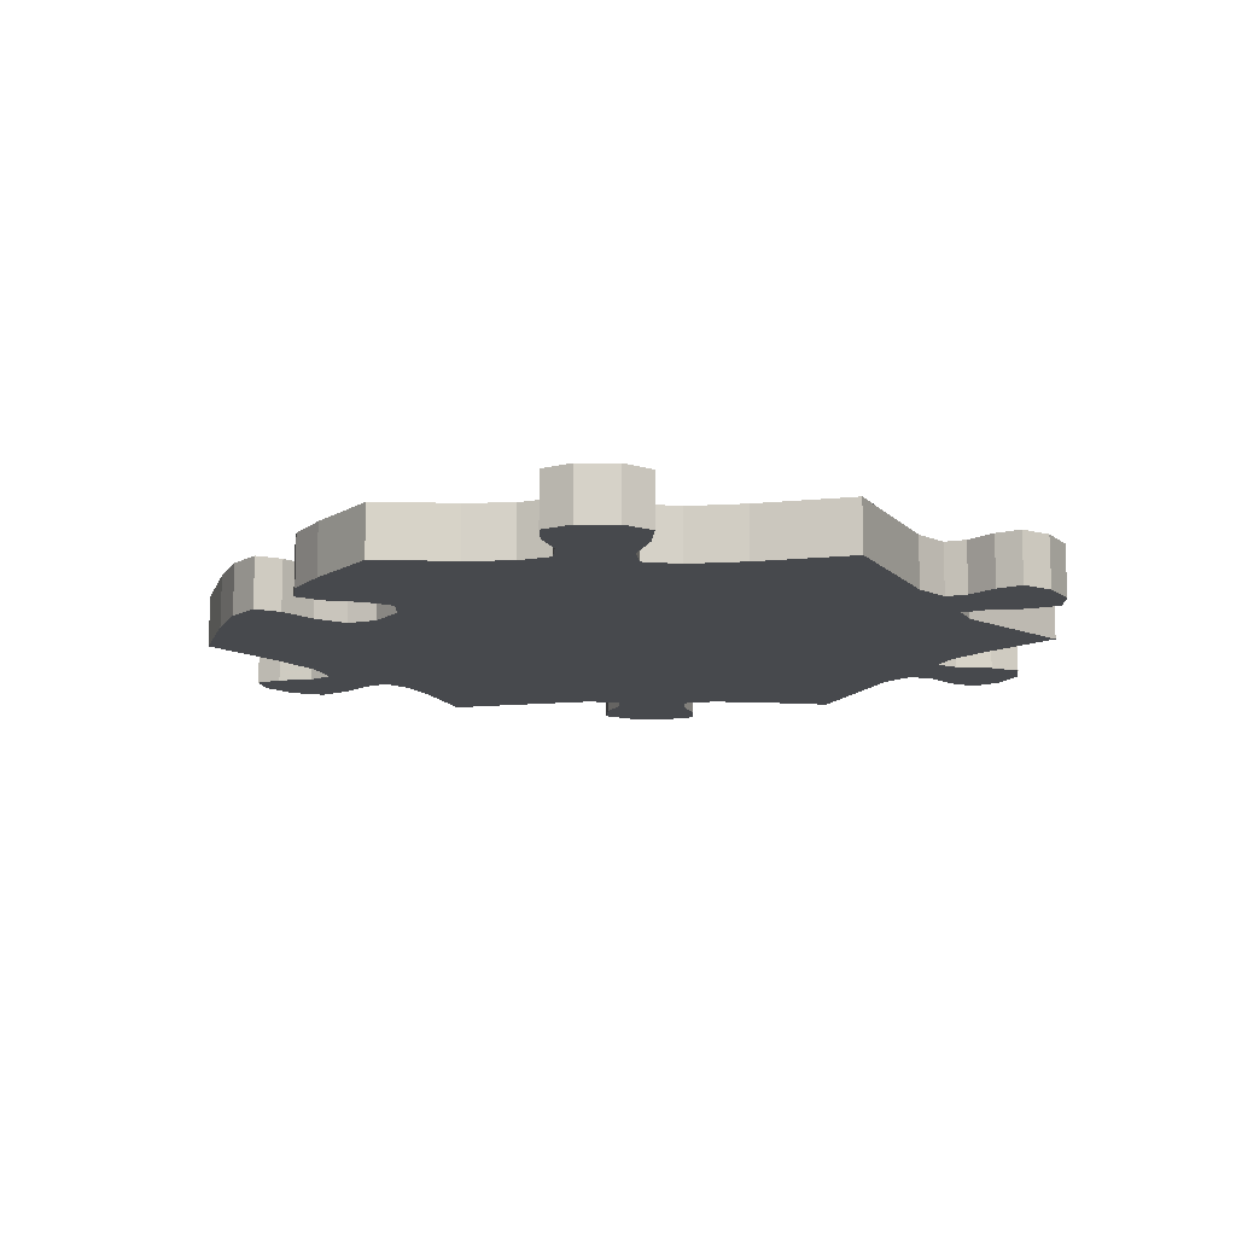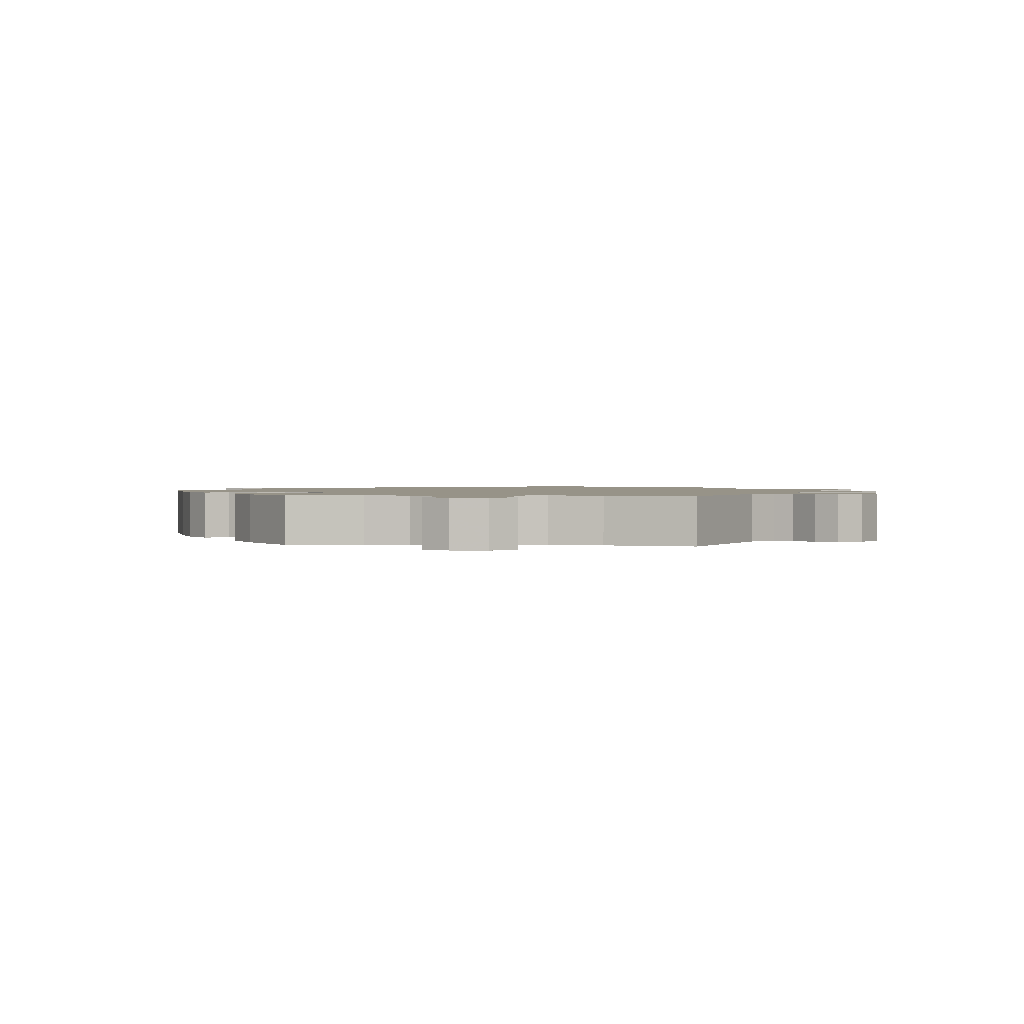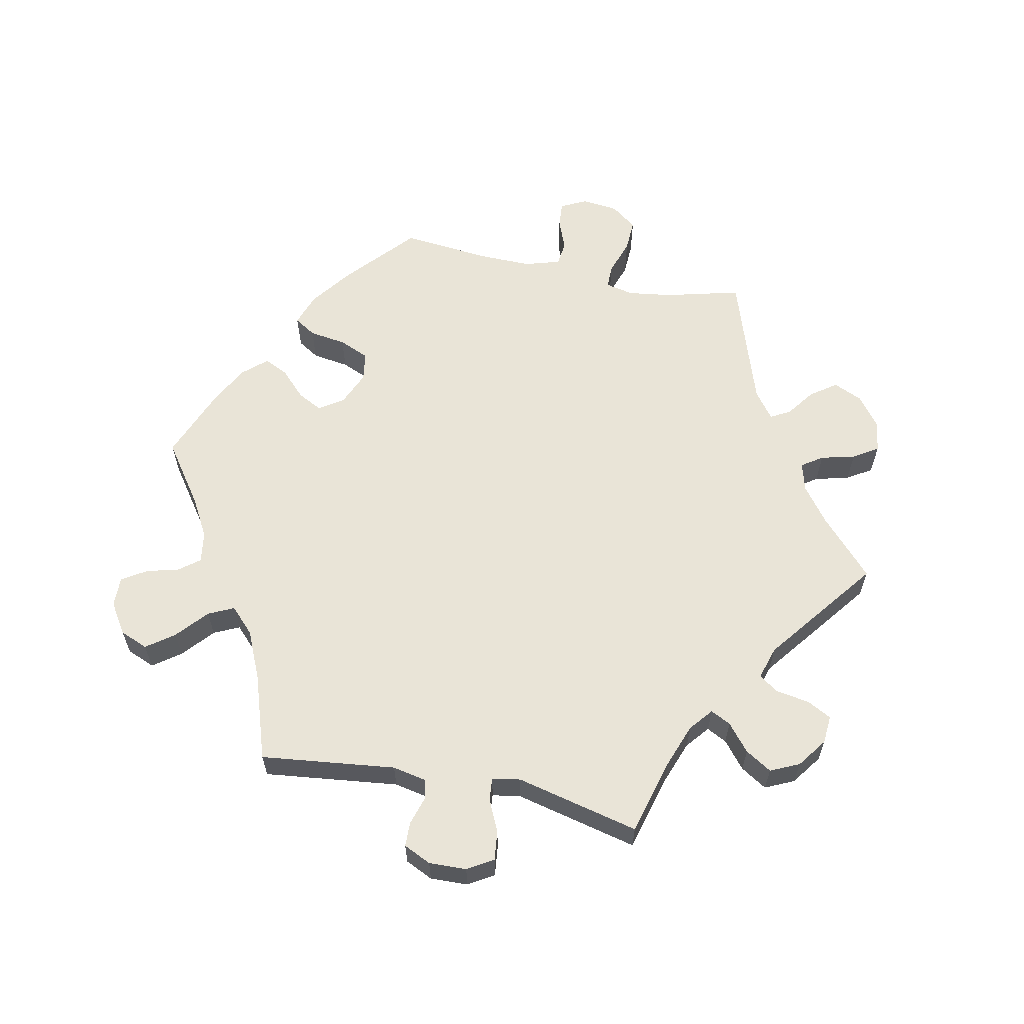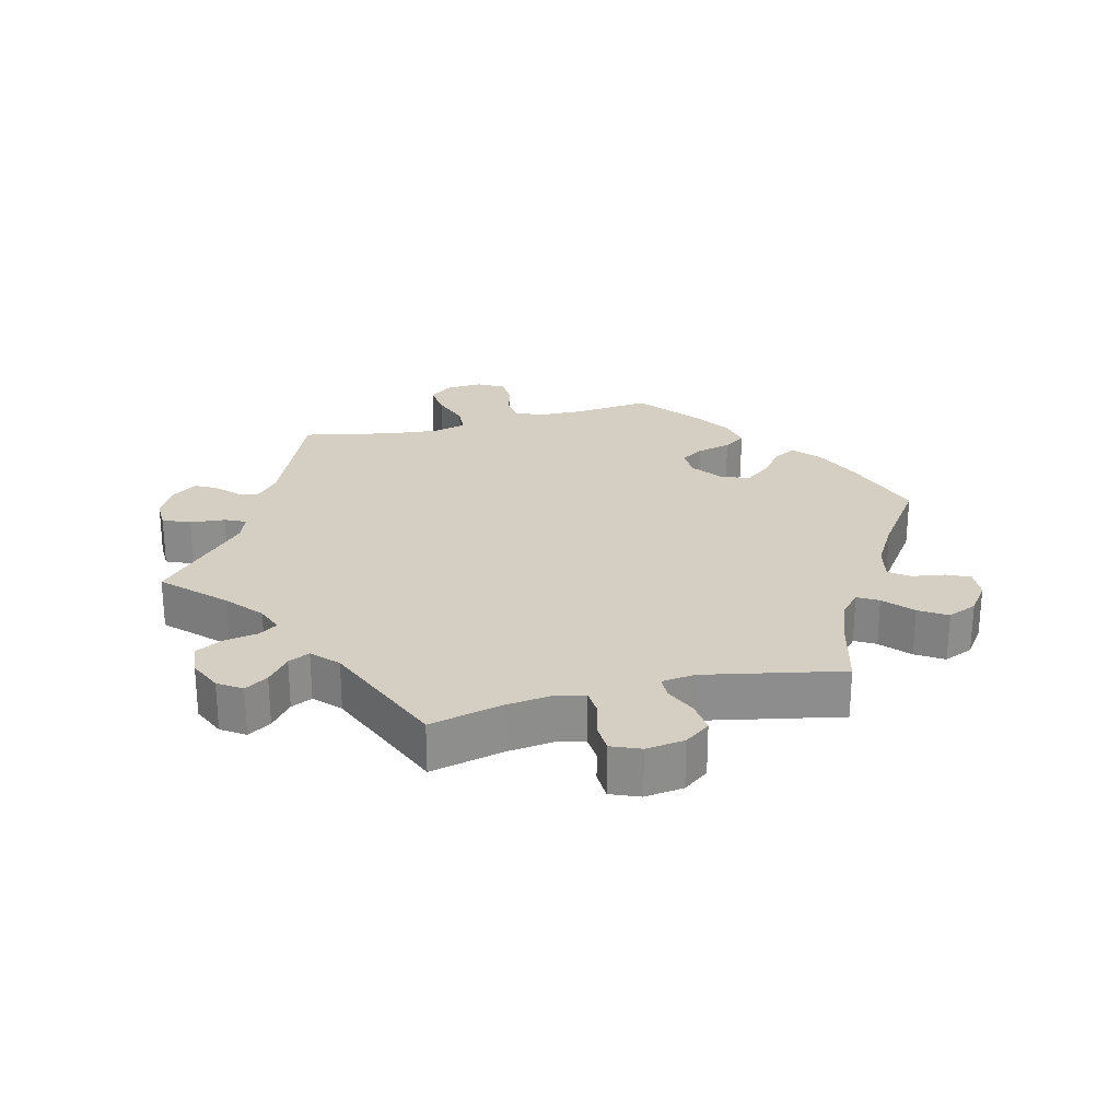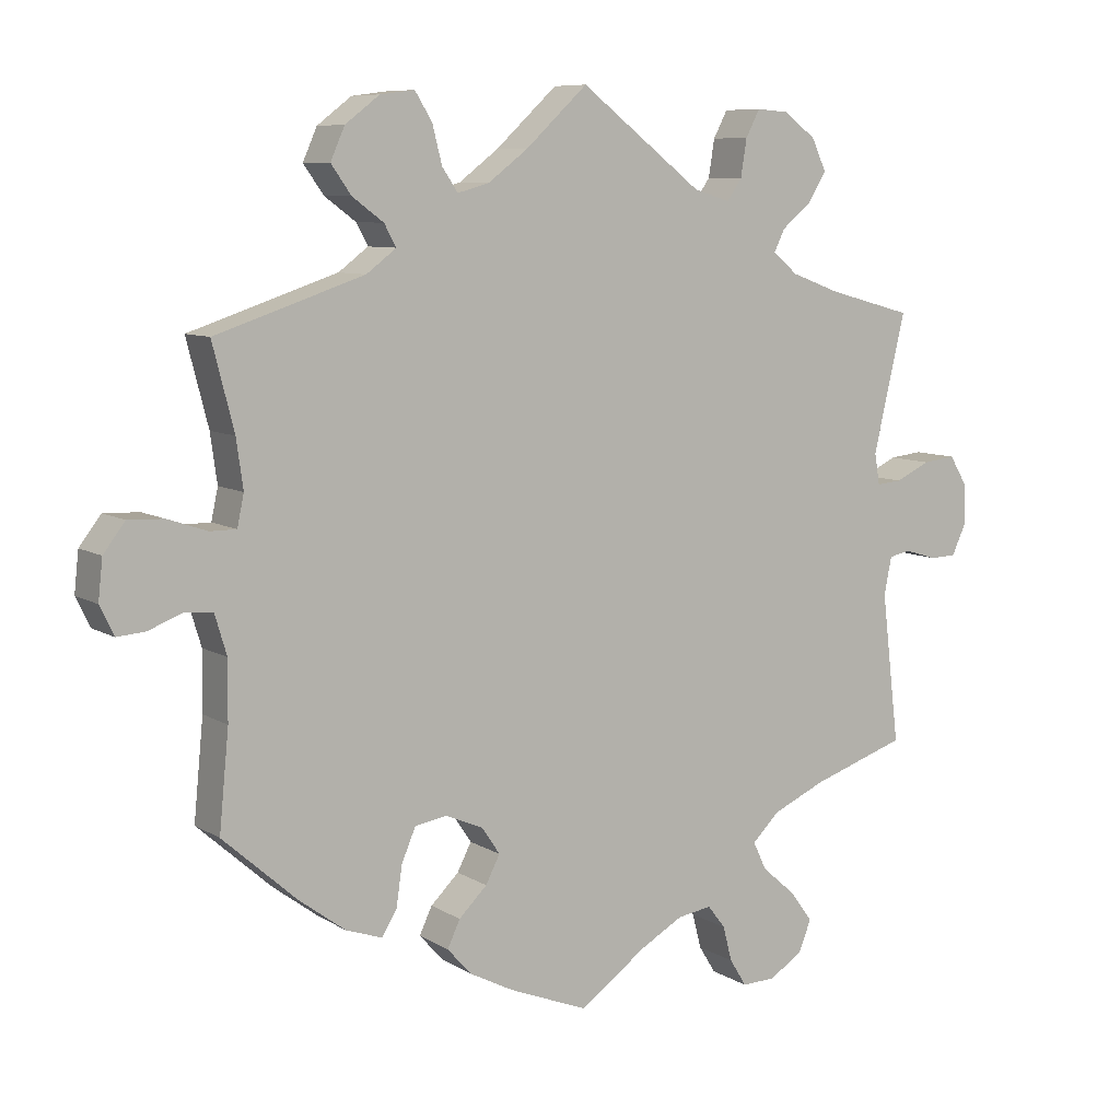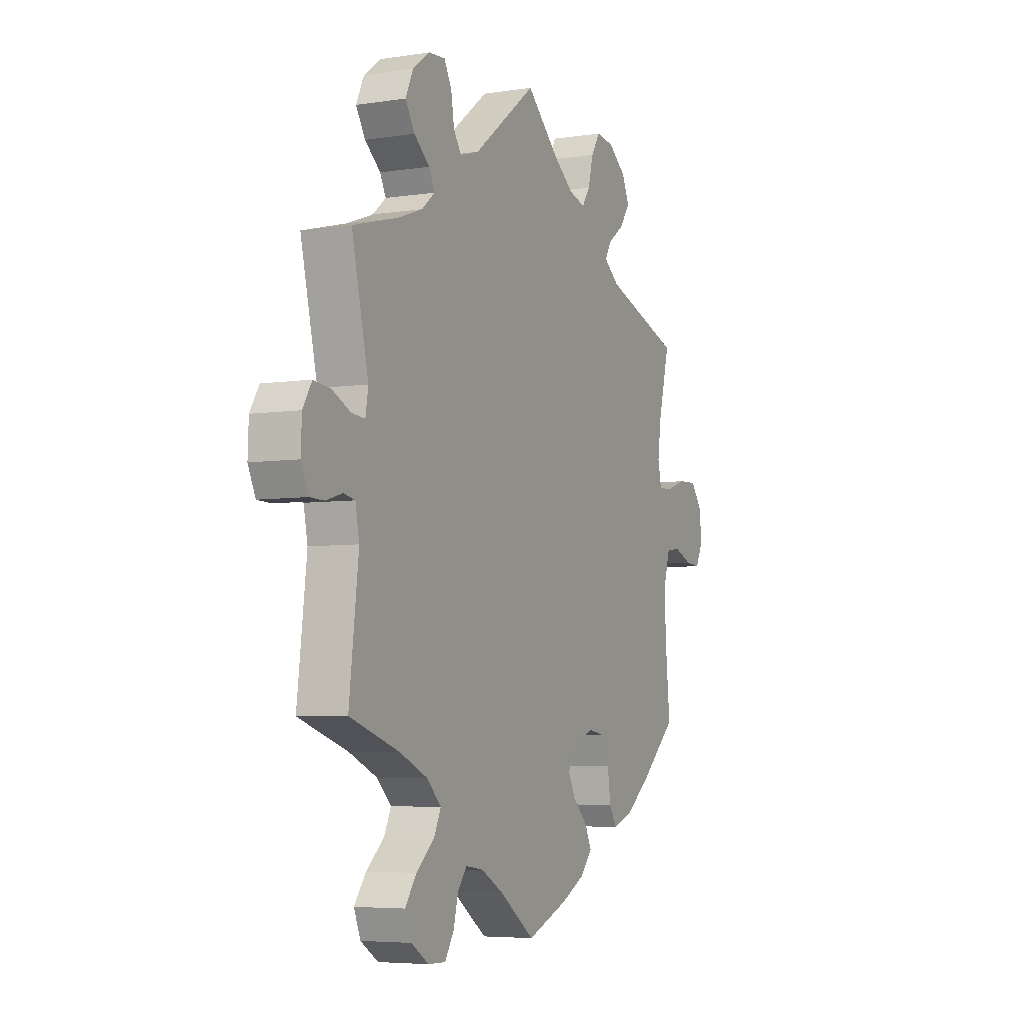
<metadata>
{"format":"obj","ext":"obj","renderer":"f3d","projection":"perspective","resolution":1024,"background":"white","views":[{"elev":-12.0,"azim":-147.6,"up":"+Y"},{"elev":1.4,"azim":-144.6,"up":"+Y"},{"elev":60.9,"azim":-78.3,"up":"+Y"},{"elev":25.6,"azim":15.6,"up":"+Y"},{"elev":8.3,"azim":147.8,"up":"+Z"},{"elev":-5.4,"azim":-64.6,"up":"+Z"}]}
</metadata>
<code>
v 0.401 0.07 -0.377
v 0.339 0.07 -0.423
v 0.29 0.07 -0.44
v 0.27 0.07 -0.408
v 0.262 0.07 -0.353
v 0.243 0.07 -0.308
v 0.2 0.07 -0.301
v 0.149 0.07 -0.323
v 0.125 0.07 -0.359
v 0.144 0.07 -0.396
v 0.182 0.07 -0.433
v 0.199 0.07 -0.469
v 0.167 0.07 -0.505
v 0.107 0.07 -0.536
v 0.001 0.07 -0.578
v -0.09 0.07 -0.513
v -0.147 0.07 -0.481
v -0.193 0.07 -0.474
v -0.217 0.07 -0.505
v -0.229 0.07 -0.552
v -0.252 0.07 -0.589
v -0.297 0.07 -0.588
v -0.342 0.07 -0.559
v -0.359 0.07 -0.517
v -0.329 0.07 -0.476
v -0.283 0.07 -0.436
v -0.265 0.07 -0.398
v -0.302 0.07 -0.362
v -0.374 0.07 -0.33
v -0.501 0.07 -0.288
v -0.477 0.07 -0.087
v -0.487 0.07 -0.036
v -0.516 0.07 -0.03
v -0.559 0.07 -0.043
v -0.595 0.07 -0.042
v -0.614 0.07 -0.001
v -0.612 0.07 0.055
v -0.589 0.07 0.093
v -0.545 0.07 0.088
v -0.498 0.07 0.066
v -0.464 0.07 0.063
v -0.457 0.07 0.105
v -0.5 0.07 0.289
v -0.386 0.07 0.32
v -0.321 0.07 0.344
v -0.287 0.07 0.372
v -0.302 0.07 0.402
v -0.342 0.07 0.435
v -0.366 0.07 0.474
v -0.346 0.07 0.517
v -0.302 0.07 0.549
v -0.26 0.07 0.552
v -0.241 0.07 0.516
v -0.233 0.07 0.466
v -0.213 0.07 0.437
v -0.164 0.07 0.452
v 0 0.07 0.578
v 0.083 0.07 0.501
v 0.136 0.07 0.461
v 0.179 0.07 0.449
v 0.2 0.07 0.48
v 0.213 0.07 0.531
v 0.236 0.07 0.568
v 0.282 0.07 0.562
v 0.328 0.07 0.527
v 0.347 0.07 0.484
v 0.32 0.07 0.446
v 0.278 0.07 0.415
v 0.262 0.07 0.386
v 0.302 0.07 0.356
v 0.501 0.07 0.29
v 0.472 0.07 0.177
v 0.463 0.07 0.112
v 0.472 0.07 0.07
v 0.507 0.07 0.07
v 0.56 0.07 0.088
v 0.608 0.07 0.09
v 0.637 0.07 0.052
v 0.643 0.07 -0.002
v 0.624 0.07 -0.041
v 0.586 0.07 -0.038
v 0.54 0.07 -0.02
v 0.503 0.07 -0.024
v 0.487 0.07 -0.077
v 0.488 0.07 -0.156
v 0.501 0.07 -0.288
v 0.401 0 -0.377
v 0.339 0 -0.423
v 0.29 0 -0.44
v 0.27 0 -0.408
v 0.262 0 -0.353
v 0.243 0 -0.308
v 0.2 0 -0.301
v 0.149 0 -0.323
v 0.125 0 -0.359
v 0.144 0 -0.396
v 0.182 0 -0.433
v 0.199 0 -0.469
v 0.167 0 -0.505
v 0.107 0 -0.536
v 0.001 0 -0.578
v -0.09 0 -0.513
v -0.147 0 -0.481
v -0.193 0 -0.474
v -0.217 0 -0.505
v -0.229 0 -0.552
v -0.252 0 -0.589
v -0.297 0 -0.588
v -0.342 0 -0.559
v -0.359 0 -0.517
v -0.329 0 -0.476
v -0.283 0 -0.436
v -0.265 0 -0.398
v -0.302 0 -0.362
v -0.374 0 -0.33
v -0.501 0 -0.288
v -0.477 0 -0.087
v -0.487 0 -0.036
v -0.516 0 -0.03
v -0.559 0 -0.043
v -0.595 0 -0.042
v -0.614 0 -0.001
v -0.612 0 0.055
v -0.589 0 0.093
v -0.545 0 0.088
v -0.498 0 0.066
v -0.464 0 0.063
v -0.457 0 0.105
v -0.5 0 0.289
v -0.386 0 0.32
v -0.321 0 0.344
v -0.287 0 0.372
v -0.302 0 0.402
v -0.342 0 0.435
v -0.366 0 0.474
v -0.346 0 0.517
v -0.302 0 0.549
v -0.26 0 0.552
v -0.241 0 0.516
v -0.233 0 0.466
v -0.213 0 0.437
v -0.164 0 0.452
v 0 0 0.578
v 0.083 0 0.501
v 0.136 0 0.461
v 0.179 0 0.449
v 0.2 0 0.48
v 0.213 0 0.531
v 0.236 0 0.568
v 0.282 0 0.562
v 0.328 0 0.527
v 0.347 0 0.484
v 0.32 0 0.446
v 0.278 0 0.415
v 0.262 0 0.386
v 0.302 0 0.356
v 0.501 0 0.29
v 0.472 0 0.177
v 0.463 0 0.112
v 0.472 0 0.07
v 0.507 0 0.07
v 0.56 0 0.088
v 0.608 0 0.09
v 0.637 0 0.052
v 0.643 0 -0.002
v 0.624 0 -0.041
v 0.586 0 -0.038
v 0.54 0 -0.02
v 0.503 0 -0.024
v 0.487 0 -0.077
v 0.488 0 -0.156
v 0.501 0 -0.288
f 85 86 1 2
f 84 85 2 3
f 83 84 3 4
f 79 80 81 82
f 79 82 83
f 78 79 83
f 75 76 77 78
f 74 75 78 83
f 70 71 72
f 69 70 72 73
f 65 66 67 68
f 65 68 69
f 64 65 69
f 61 62 63 64
f 60 61 64 69
f 59 60 69 73
f 56 57 58
f 55 56 58 59
f 51 52 53 54
f 51 54 55
f 50 51 55
f 47 48 49 50
f 46 47 50 55
f 42 43 44
f 41 42 44 45
f 37 38 39 40
f 37 40 41
f 36 37 41
f 33 34 35 36
f 32 33 36 41
f 31 32 41 45
f 29 30 31 45
f 23 24 25 26
f 21 22 23 26
f 19 20 21 26
f 18 19 26 27
f 17 18 27
f 16 17 27 28
f 14 15 16
f 13 14 16 28
f 10 11 12 13
f 9 10 13 28
f 74 83 4 5
f 73 74 5 6
f 46 55 59 73
f 46 73 6 7
f 45 46 7 8
f 28 29 45
f 8 9 28 45
f 88 87 172 171
f 89 88 171 170
f 90 89 170 169
f 168 167 166 165
f 169 168 165
f 169 165 164
f 164 163 162 161
f 169 164 161 160
f 158 157 156
f 159 158 156 155
f 154 153 152 151
f 155 154 151
f 155 151 150
f 150 149 148 147
f 155 150 147 146
f 159 155 146 145
f 144 143 142
f 145 144 142 141
f 140 139 138 137
f 141 140 137
f 141 137 136
f 136 135 134 133
f 141 136 133 132
f 130 129 128
f 131 130 128 127
f 126 125 124 123
f 127 126 123
f 127 123 122
f 122 121 120 119
f 127 122 119 118
f 131 127 118 117
f 131 117 116 115
f 112 111 110 109
f 112 109 108 107
f 112 107 106 105
f 113 112 105 104
f 113 104 103
f 114 113 103 102
f 102 101 100
f 114 102 100 99
f 99 98 97 96
f 114 99 96 95
f 91 90 169 160
f 92 91 160 159
f 159 145 141 132
f 93 92 159 132
f 94 93 132 131
f 131 115 114
f 131 114 95 94
f 1 87 88 2
f 2 88 89 3
f 3 89 90 4
f 4 90 91 5
f 5 91 92 6
f 6 92 93 7
f 7 93 94 8
f 8 94 95 9
f 9 95 96 10
f 10 96 97 11
f 11 97 98 12
f 12 98 99 13
f 13 99 100 14
f 14 100 101 15
f 15 101 102 16
f 16 102 103 17
f 17 103 104 18
f 18 104 105 19
f 19 105 106 20
f 20 106 107 21
f 21 107 108 22
f 22 108 109 23
f 23 109 110 24
f 24 110 111 25
f 25 111 112 26
f 26 112 113 27
f 27 113 114 28
f 28 114 115 29
f 29 115 116 30
f 30 116 117 31
f 31 117 118 32
f 32 118 119 33
f 33 119 120 34
f 34 120 121 35
f 35 121 122 36
f 36 122 123 37
f 37 123 124 38
f 38 124 125 39
f 39 125 126 40
f 40 126 127 41
f 41 127 128 42
f 42 128 129 43
f 43 129 130 44
f 44 130 131 45
f 45 131 132 46
f 46 132 133 47
f 47 133 134 48
f 48 134 135 49
f 49 135 136 50
f 50 136 137 51
f 51 137 138 52
f 52 138 139 53
f 53 139 140 54
f 54 140 141 55
f 55 141 142 56
f 56 142 143 57
f 57 143 144 58
f 58 144 145 59
f 59 145 146 60
f 60 146 147 61
f 61 147 148 62
f 62 148 149 63
f 63 149 150 64
f 64 150 151 65
f 65 151 152 66
f 66 152 153 67
f 67 153 154 68
f 68 154 155 69
f 69 155 156 70
f 70 156 157 71
f 71 157 158 72
f 72 158 159 73
f 73 159 160 74
f 74 160 161 75
f 75 161 162 76
f 76 162 163 77
f 77 163 164 78
f 78 164 165 79
f 79 165 166 80
f 80 166 167 81
f 81 167 168 82
f 82 168 169 83
f 83 169 170 84
f 84 170 171 85
f 85 171 172 86
f 86 172 87 1

</code>
